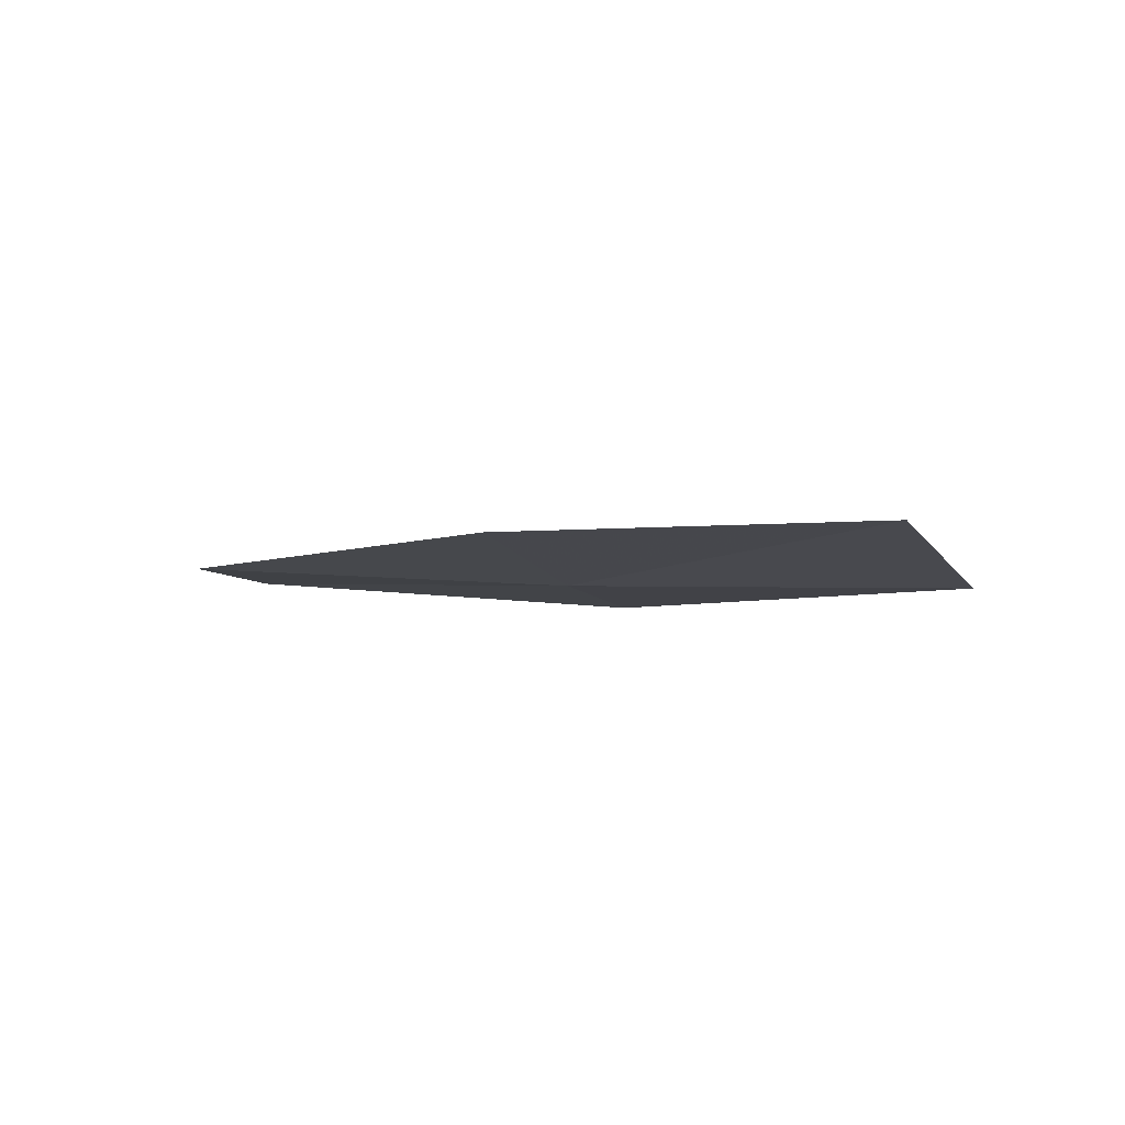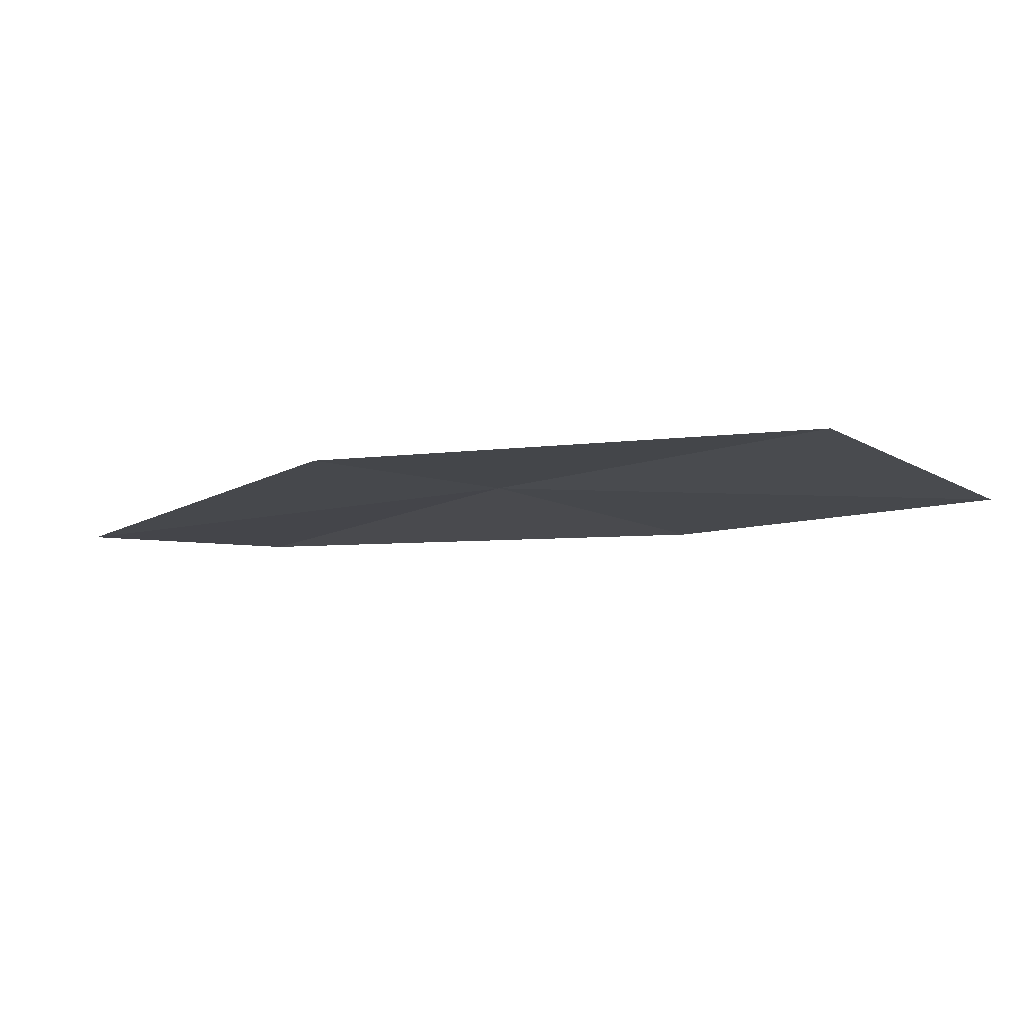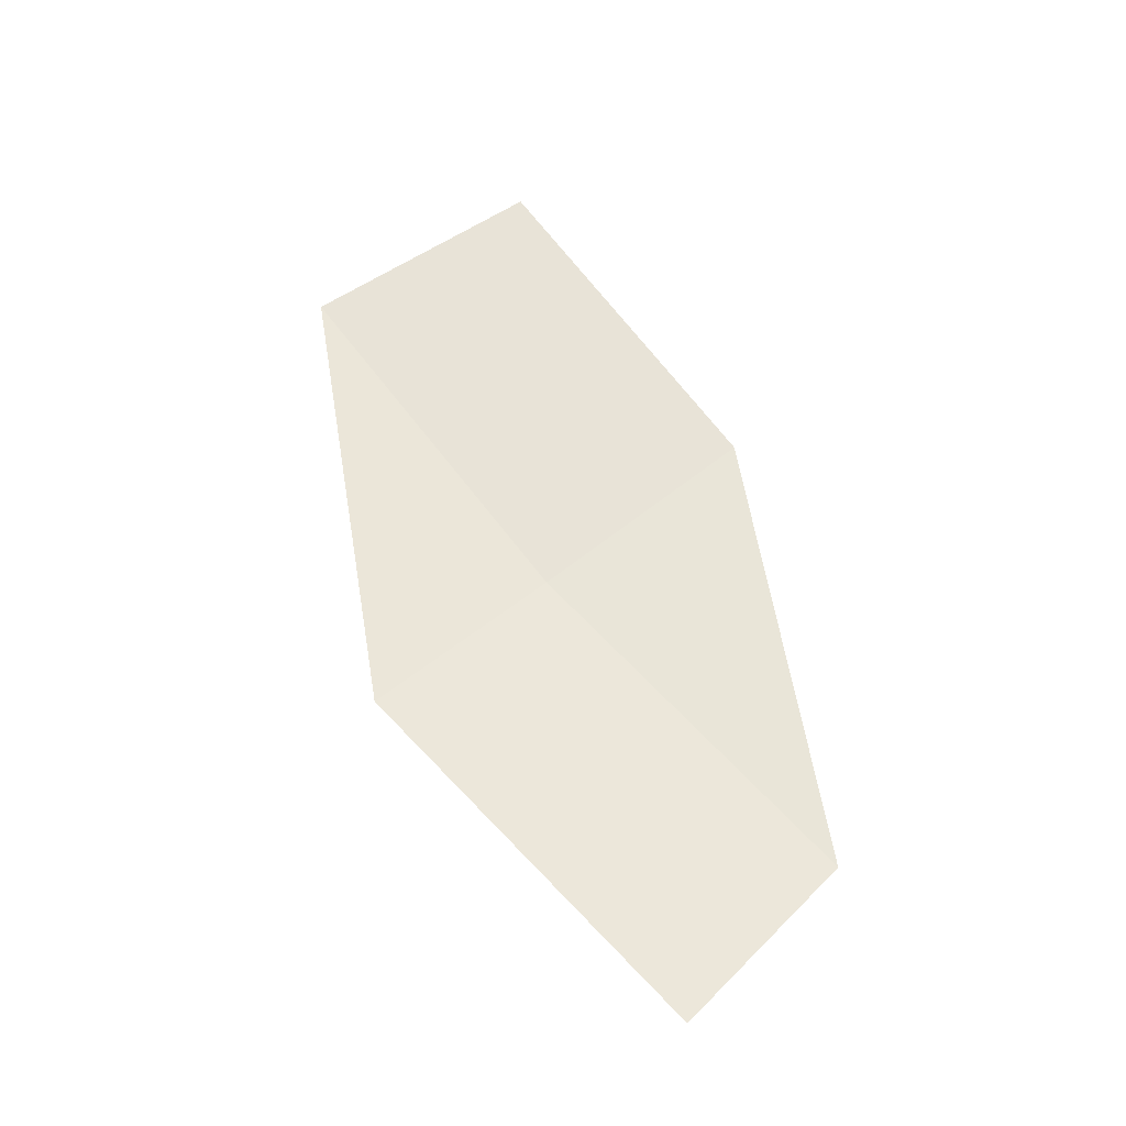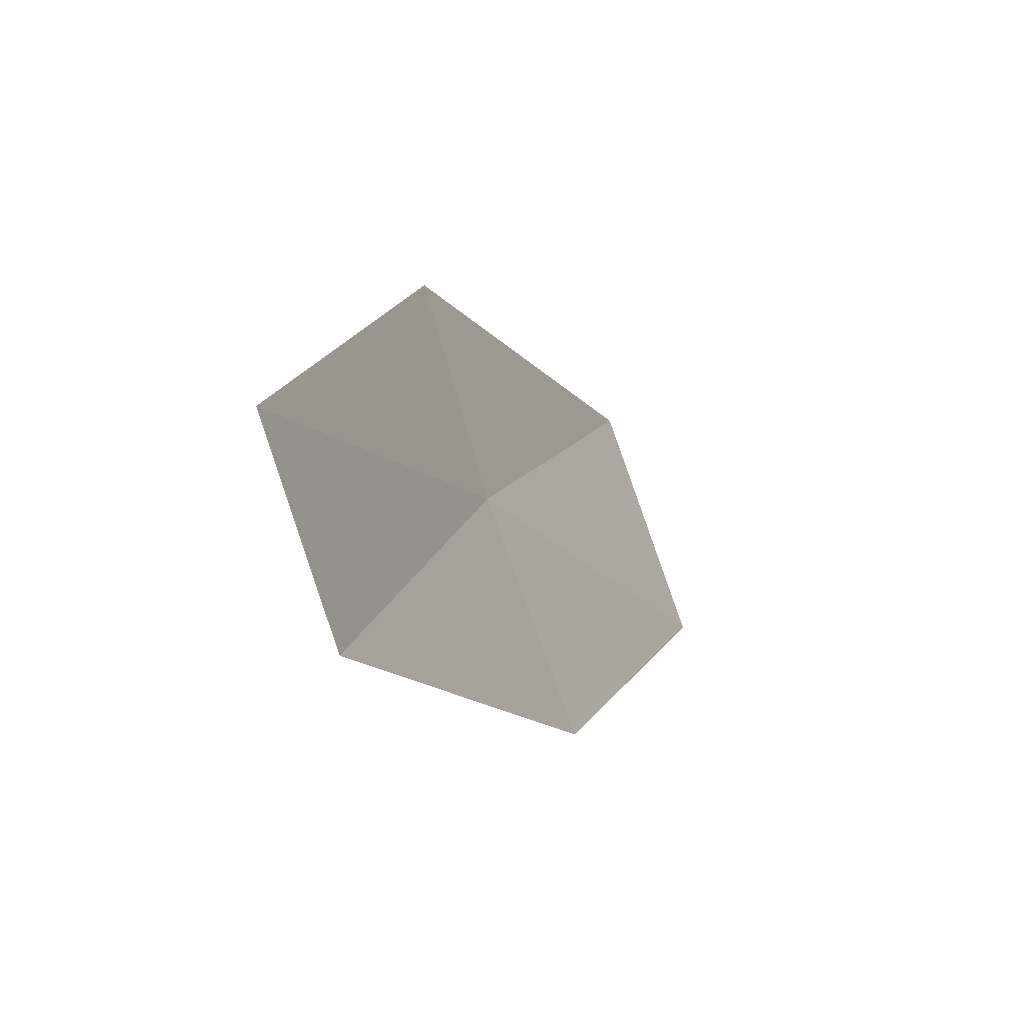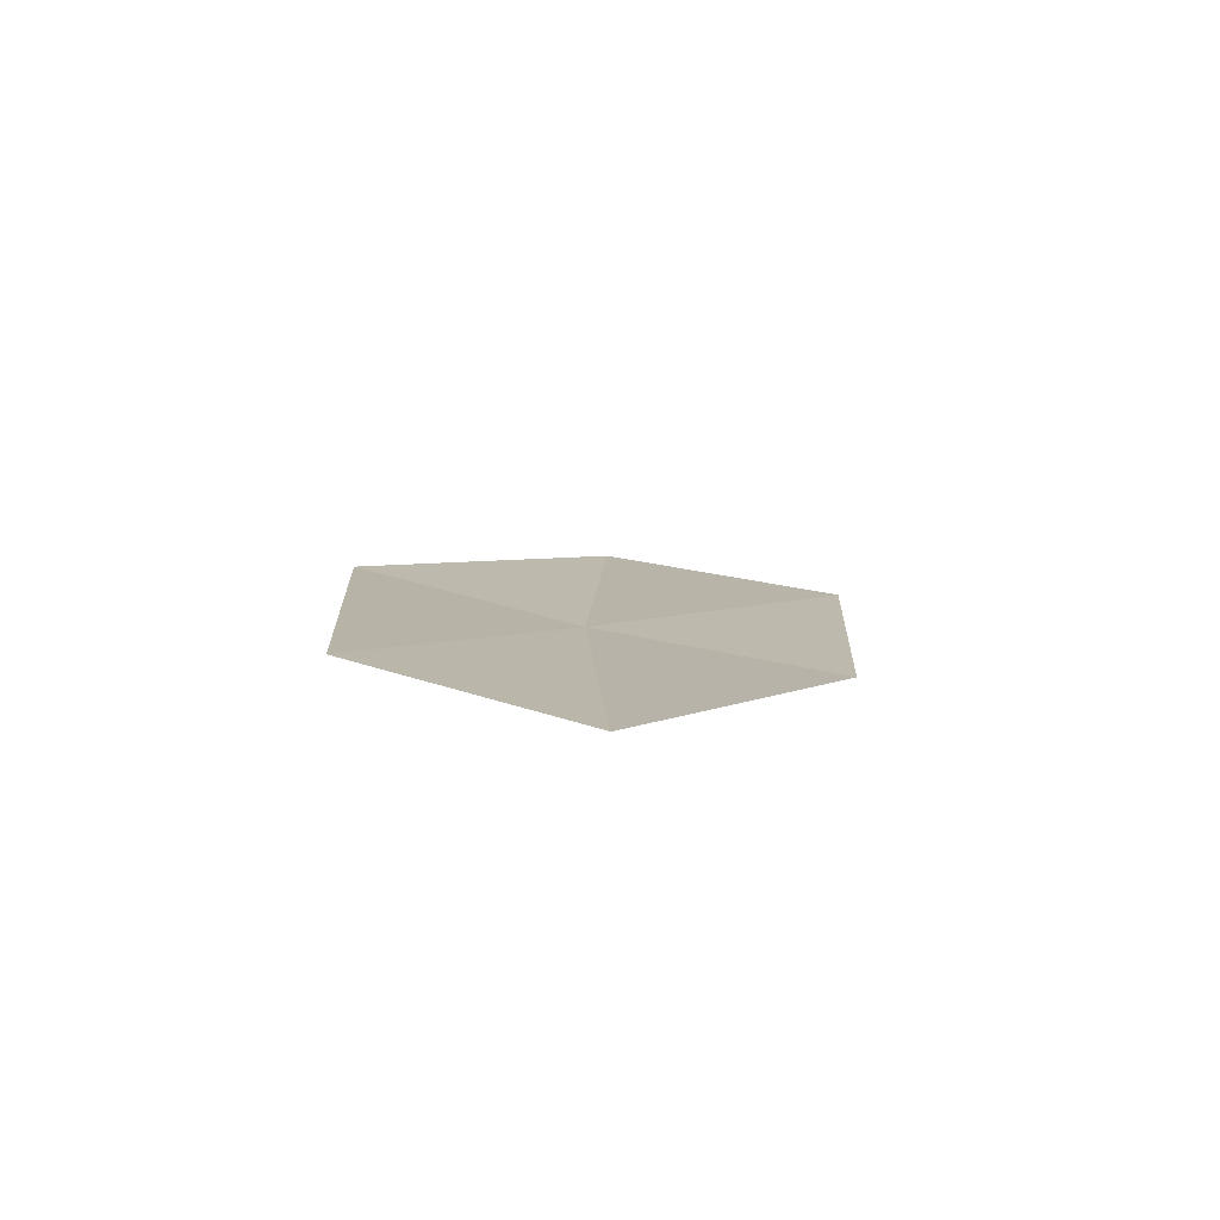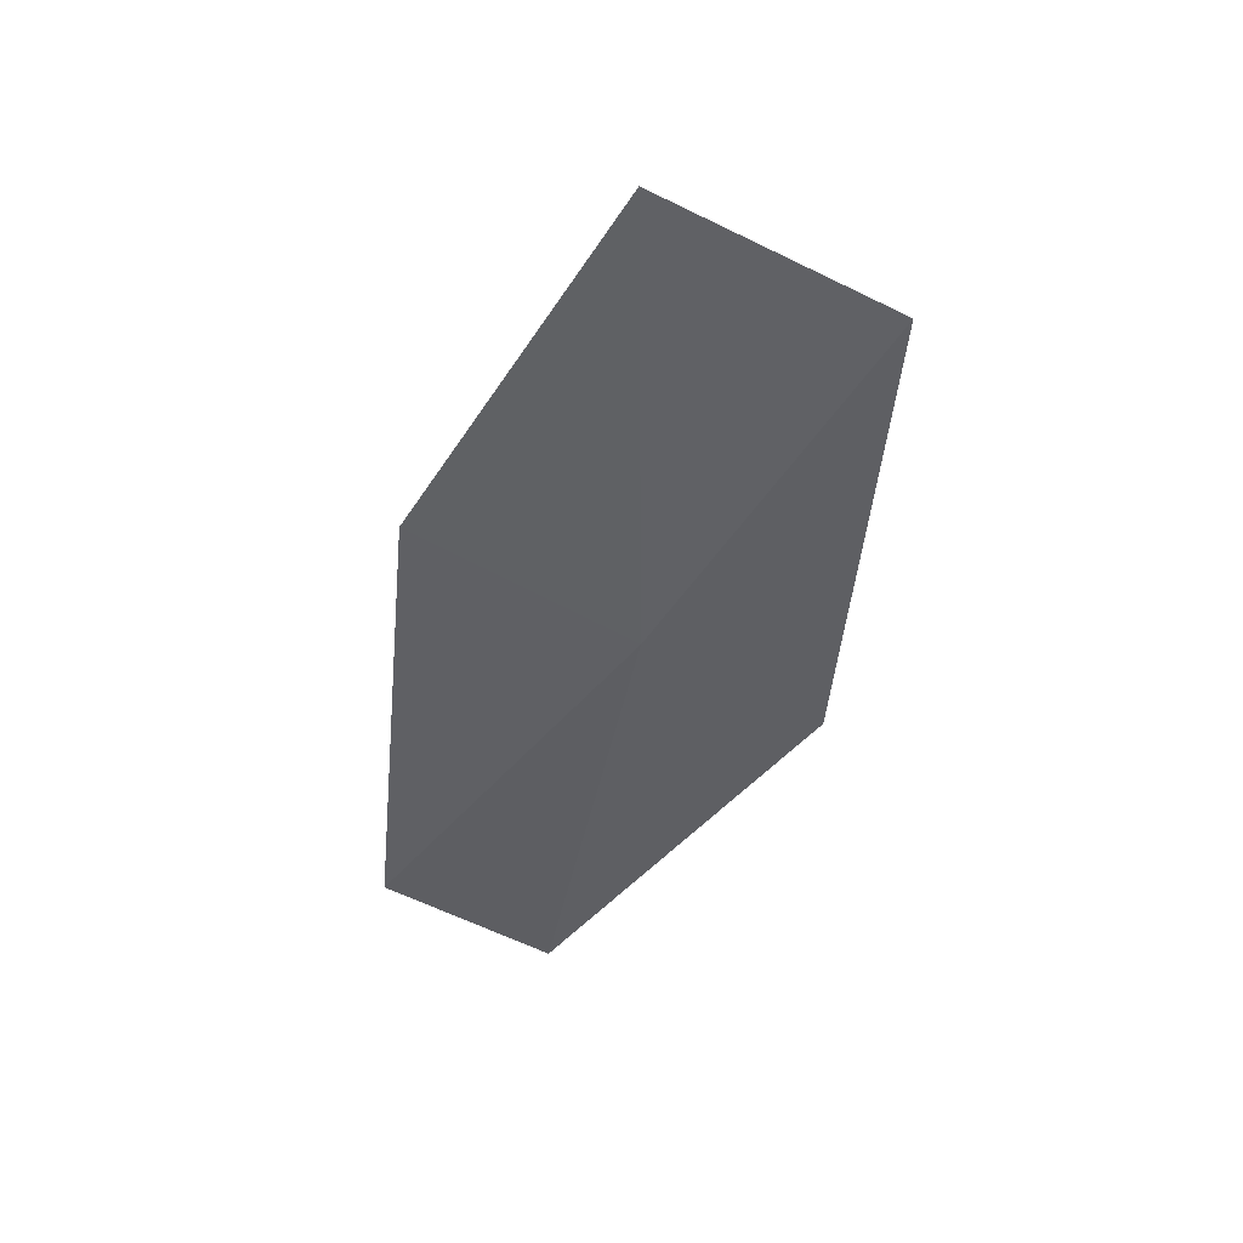
<metadata>
{"format":"obj","ext":"obj","renderer":"f3d","projection":"perspective","resolution":1024,"background":"white","views":[{"elev":-23.2,"azim":65.9,"up":"+Z"},{"elev":76.2,"azim":16.5,"up":"+Y"},{"elev":74.6,"azim":-80.6,"up":"+Z"},{"elev":-35.7,"azim":-49.0,"up":"+Y"},{"elev":18.9,"azim":-40.7,"up":"+Z"},{"elev":-60.3,"azim":103.7,"up":"+Z"}]}
</metadata>
<code>
v -16.74 14.91 10.88
v -15.2 16.54 10.55
v -14.23 15.5 10.35
v -15.69 13.98 10.61
v -17.63 15.69 11.2
v -18.1 13.13 11.2
v -19.05 13.81 11.58
f 1 3 2
f 1 4 3
f 1 2 5
f 1 6 4
f 1 5 7
f 1 7 6

</code>
